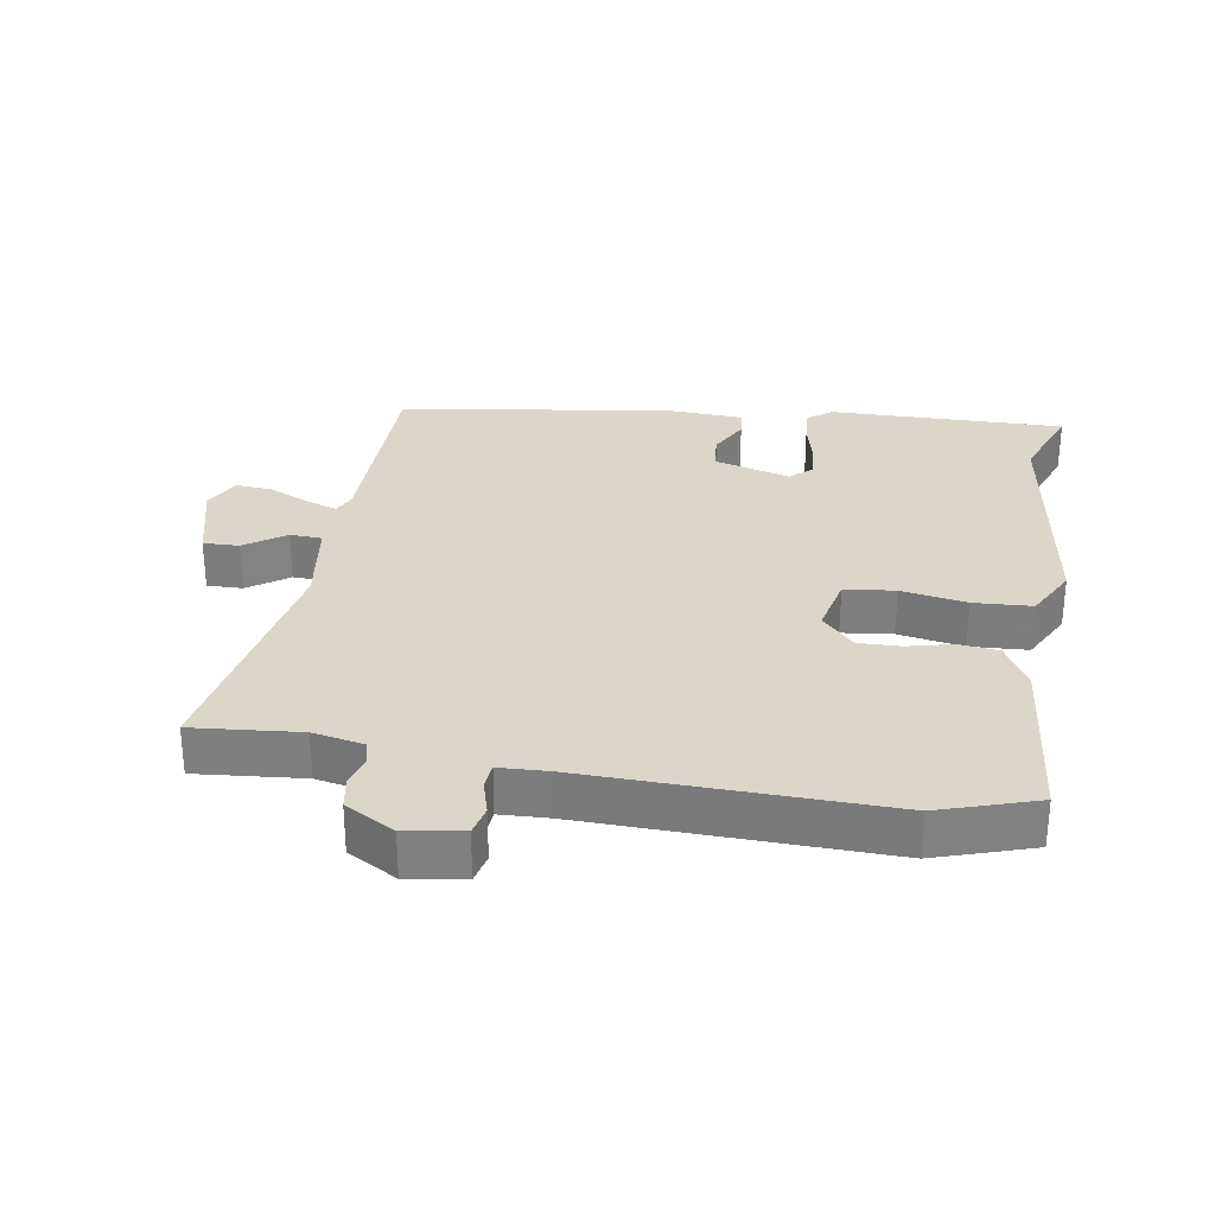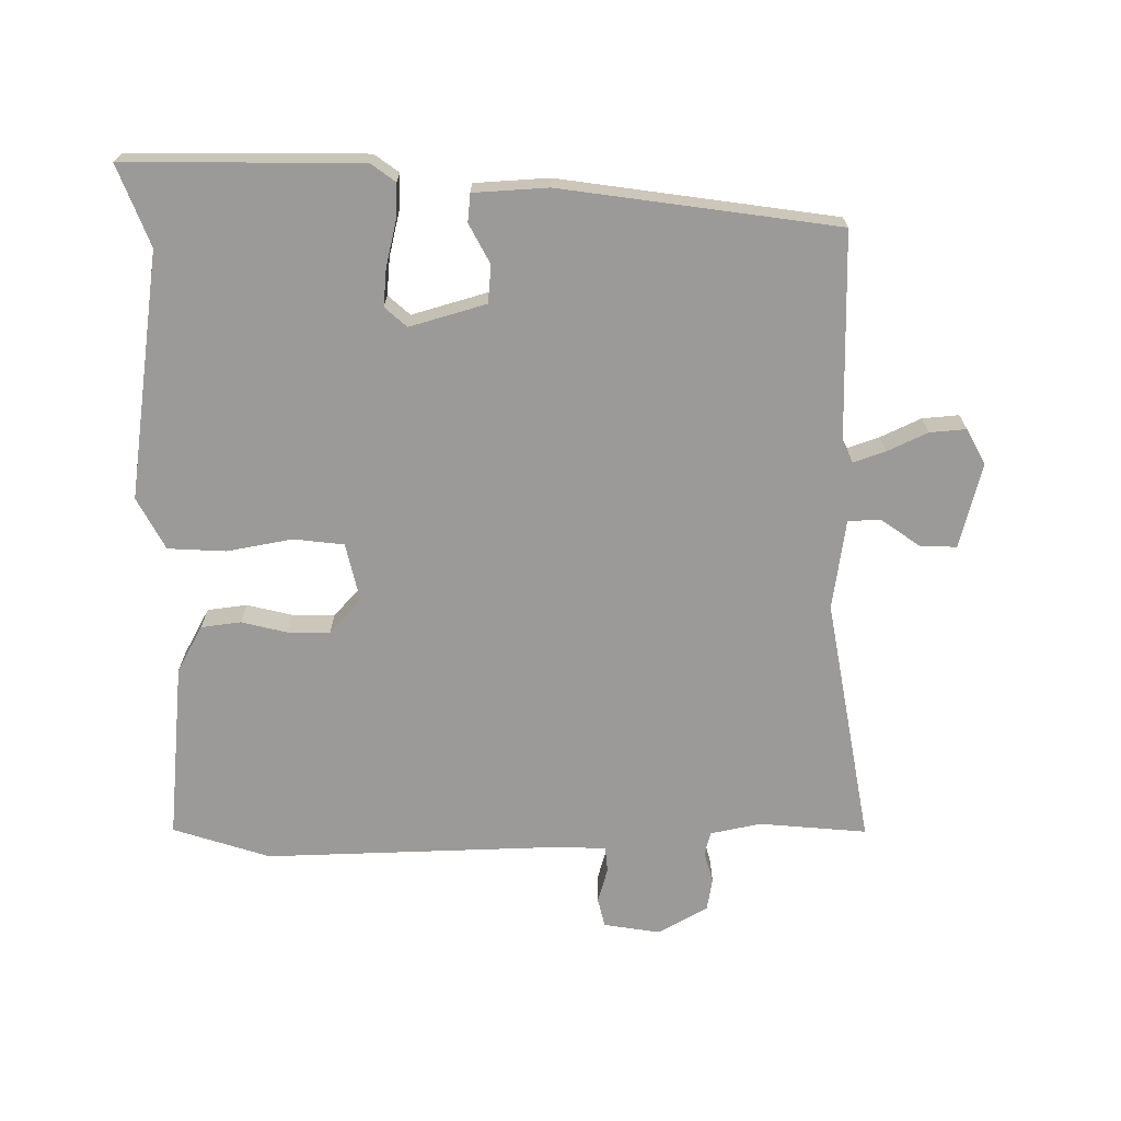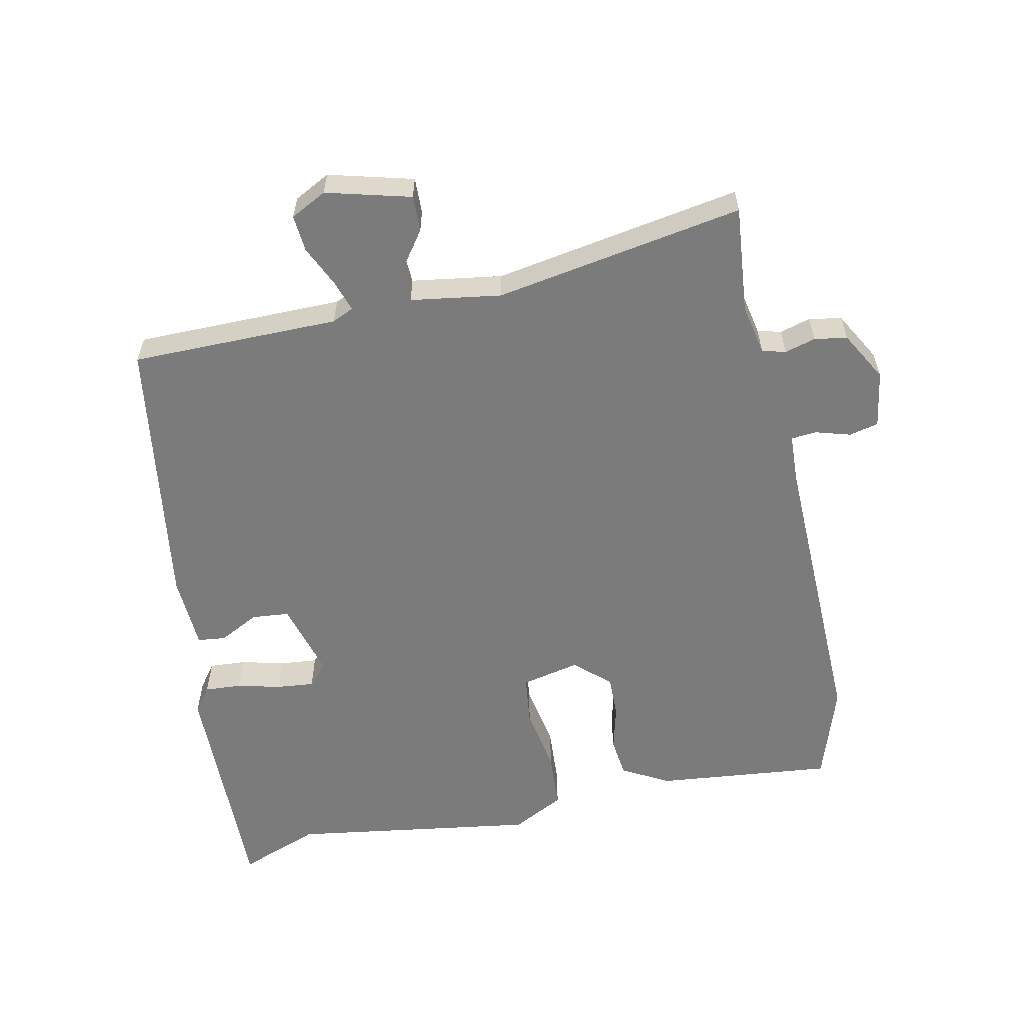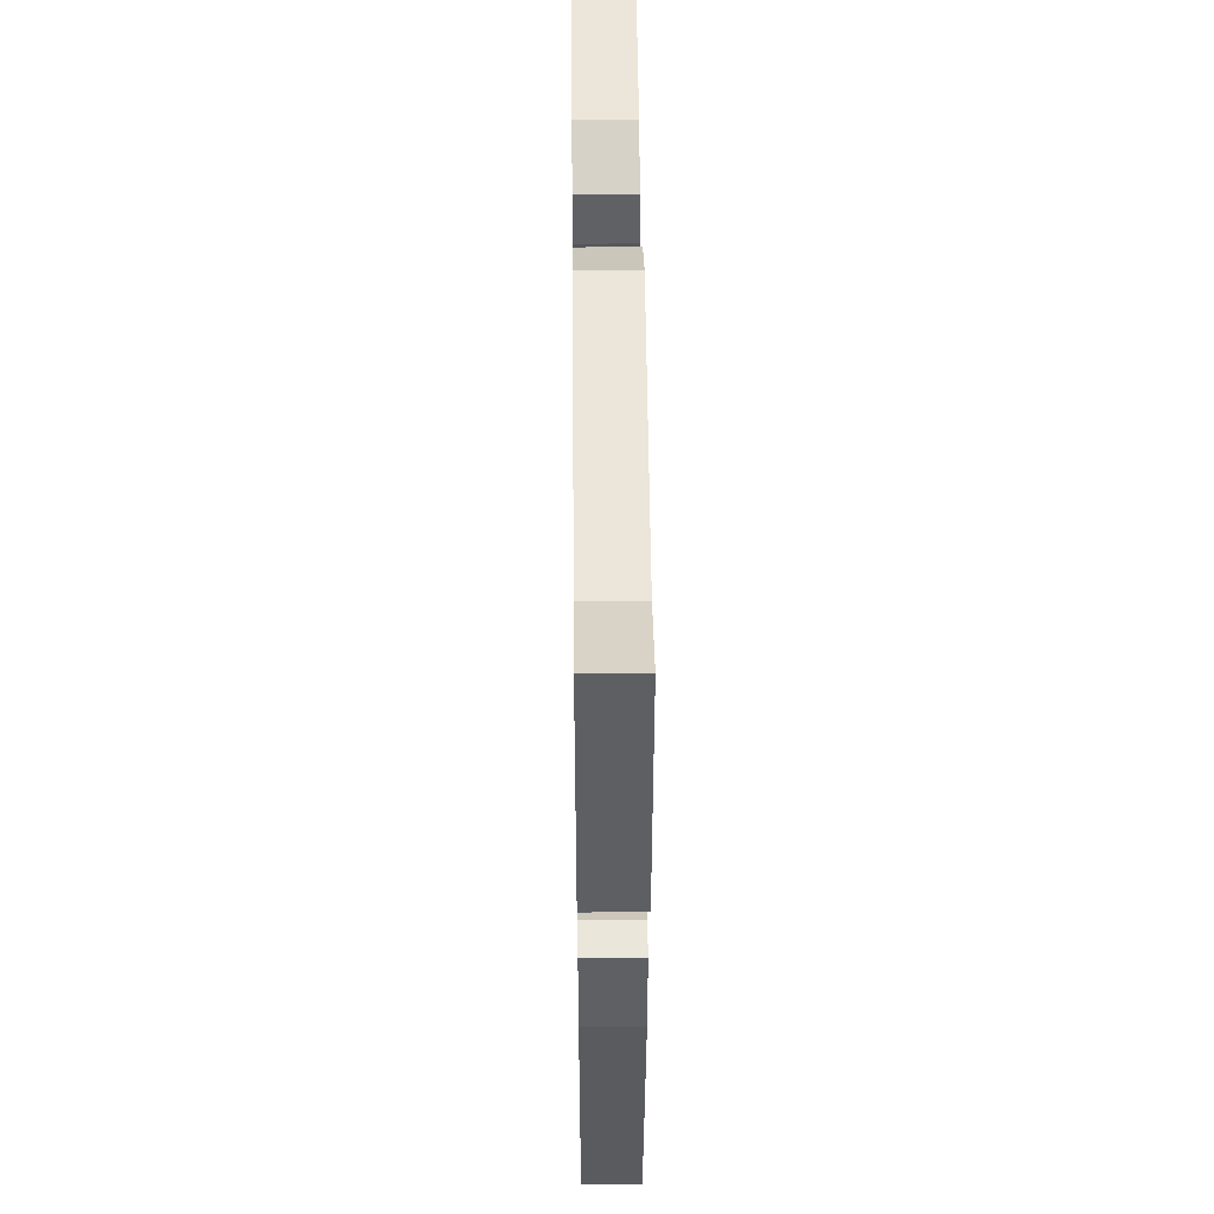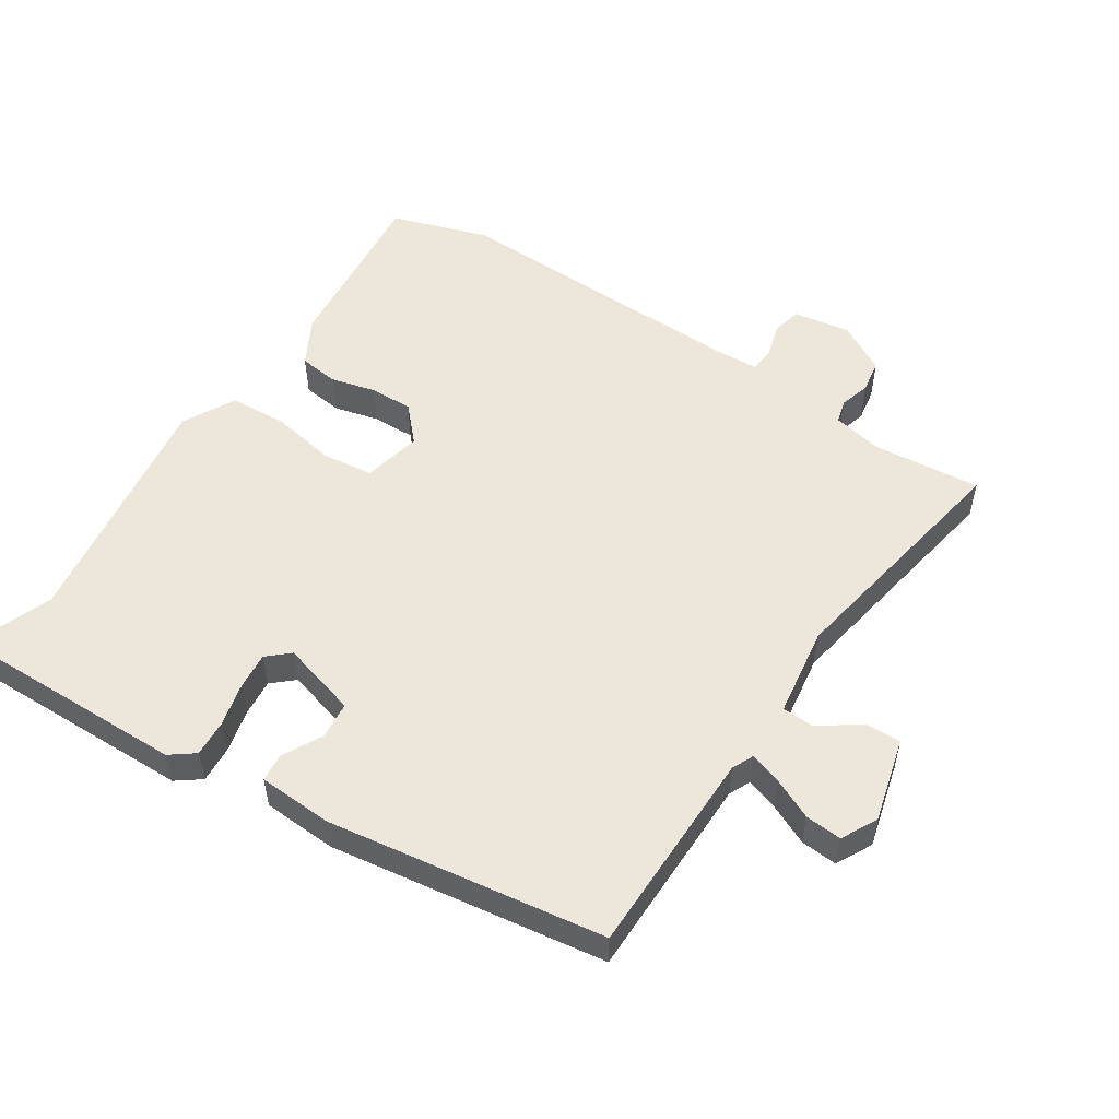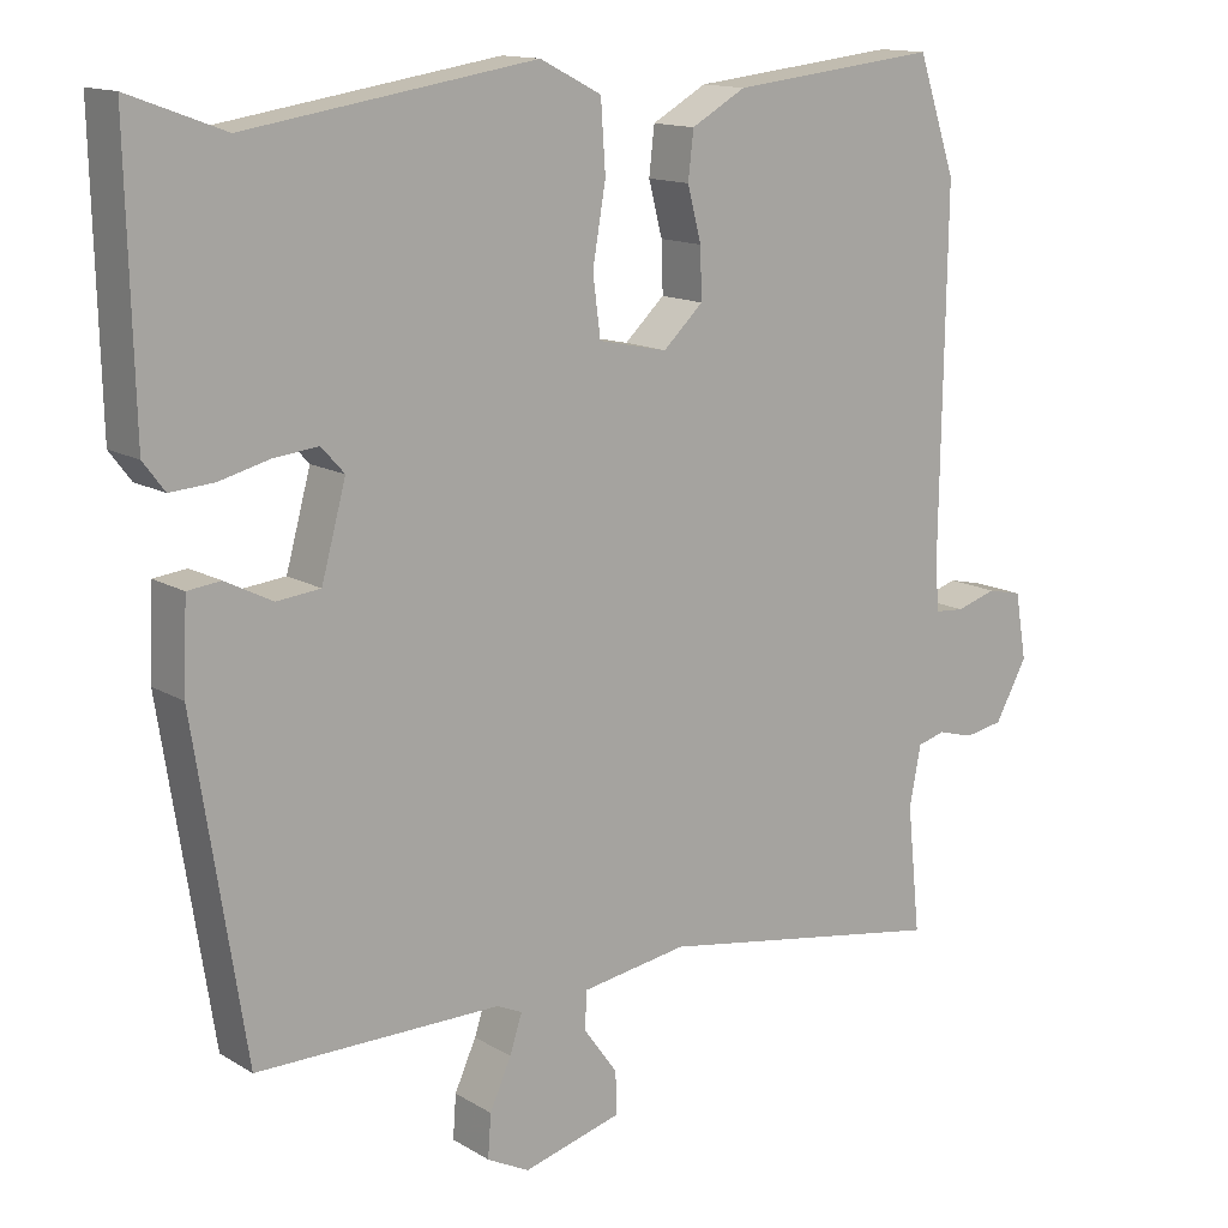
<metadata>
{"format":"obj","ext":"obj","renderer":"f3d","projection":"perspective","resolution":1024,"background":"white","views":[{"elev":29.9,"azim":-80.1,"up":"+Y"},{"elev":-69.3,"azim":91.2,"up":"+Y"},{"elev":-58.5,"azim":-167.7,"up":"+Y"},{"elev":48.3,"azim":89.4,"up":"+Z"},{"elev":53.0,"azim":123.7,"up":"+Y"},{"elev":13.8,"azim":142.6,"up":"+Z"}]}
</metadata>
<code>
v 0.442 0.07 -0.514
v 0.124 0.07 -0.513
v 0.091 0.07 -0.528
v 0.107 0.07 -0.577
v 0.135 0.07 -0.639
v 0.139 0.07 -0.695
v 0.084 0.07 -0.723
v -0.045 0.07 -0.688
v -0.043 0.07 -0.633
v 0.001 0.07 -0.572
v -0.001 0.07 -0.523
v -0.139 0.07 -0.501
v -0.519 0.07 -0.563
v -0.502 0.07 -0.399
v -0.517 0.07 -0.321
v -0.553 0.07 -0.311
v -0.6 0.07 -0.324
v -0.65 0.07 -0.315
v -0.692 0.07 -0.239
v -0.677 0.07 -0.152
v -0.632 0.07 -0.142
v -0.579 0.07 -0.158
v -0.54 0.07 -0.155
v -0.536 0.07 -0.081
v -0.543 0.07 0.374
v -0.493 0.07 0.522
v -0.222 0.07 0.492
v -0.151 0.07 0.452
v -0.144 0.07 0.391
v -0.162 0.07 0.322
v -0.164 0.07 0.257
v -0.112 0.07 0.208
v -0.022 0.07 0.227
v -0.012 0.07 0.304
v -0.029 0.07 0.404
v -0.023 0.07 0.493
v 0.057 0.07 0.534
v 0.433 0.07 0.475
v 0.557 0.07 0.521
v 0.548 0.07 0.161
v 0.52 0.07 0.124
v 0.464 0.07 0.128
v 0.397 0.07 0.145
v 0.34 0.07 0.151
v 0.31 0.07 0.118
v 0.342 0.07 0.001
v 0.399 0.07 -0.005
v 0.46 0.07 0.026
v 0.503 0.07 0.021
v 0.508 0.07 -0.093
v 0.442 0 -0.514
v 0.124 0 -0.513
v 0.091 0 -0.528
v 0.107 0 -0.577
v 0.135 0 -0.639
v 0.139 0 -0.695
v 0.084 0 -0.723
v -0.045 0 -0.688
v -0.043 0 -0.633
v 0.001 0 -0.572
v -0.001 0 -0.523
v -0.139 0 -0.501
v -0.519 0 -0.563
v -0.502 0 -0.399
v -0.517 0 -0.321
v -0.553 0 -0.311
v -0.6 0 -0.324
v -0.65 0 -0.315
v -0.692 0 -0.239
v -0.677 0 -0.152
v -0.632 0 -0.142
v -0.579 0 -0.158
v -0.54 0 -0.155
v -0.536 0 -0.081
v -0.543 0 0.374
v -0.493 0 0.522
v -0.222 0 0.492
v -0.151 0 0.452
v -0.144 0 0.391
v -0.162 0 0.322
v -0.164 0 0.257
v -0.112 0 0.208
v -0.022 0 0.227
v -0.012 0 0.304
v -0.029 0 0.404
v -0.023 0 0.493
v 0.057 0 0.534
v 0.433 0 0.475
v 0.557 0 0.521
v 0.548 0 0.161
v 0.52 0 0.124
v 0.464 0 0.128
v 0.397 0 0.145
v 0.34 0 0.151
v 0.31 0 0.118
v 0.342 0 0.001
v 0.399 0 -0.005
v 0.46 0 0.026
v 0.503 0 0.021
v 0.508 0 -0.093
f 50 1 2
f 49 50 2
f 48 49 2
f 47 48 2
f 46 47 2 3
f 45 46 3
f 41 42 43
f 40 41 43
f 39 40 43
f 38 39 43
f 38 43 44
f 37 38 44
f 36 37 44
f 35 36 44
f 34 35 44
f 33 34 44 45
f 28 29 30
f 27 28 30
f 26 27 30
f 25 26 30
f 24 25 30
f 23 24 30 31
f 20 21 22
f 19 20 22
f 18 19 22
f 17 18 22
f 16 17 22
f 15 16 22 23
f 23 31 32
f 15 23 32
f 14 15 32
f 8 9 10
f 7 8 10
f 6 7 10
f 5 6 10
f 4 5 10
f 3 4 10 11
f 45 3 11 12
f 32 33 45
f 14 32 45
f 13 14 45
f 12 13 45
f 52 51 100
f 52 100 99
f 52 99 98
f 52 98 97
f 53 52 97 96
f 53 96 95
f 93 92 91
f 93 91 90
f 93 90 89
f 93 89 88
f 94 93 88
f 94 88 87
f 94 87 86
f 94 86 85
f 94 85 84
f 95 94 84 83
f 80 79 78
f 80 78 77
f 80 77 76
f 80 76 75
f 80 75 74
f 81 80 74 73
f 72 71 70
f 72 70 69
f 72 69 68
f 72 68 67
f 72 67 66
f 73 72 66 65
f 82 81 73
f 82 73 65
f 82 65 64
f 60 59 58
f 60 58 57
f 60 57 56
f 60 56 55
f 60 55 54
f 61 60 54 53
f 62 61 53 95
f 95 83 82
f 95 82 64
f 95 64 63
f 95 63 62
f 1 51 52 2
f 2 52 53 3
f 3 53 54 4
f 4 54 55 5
f 5 55 56 6
f 6 56 57 7
f 7 57 58 8
f 8 58 59 9
f 9 59 60 10
f 10 60 61 11
f 11 61 62 12
f 12 62 63 13
f 13 63 64 14
f 14 64 65 15
f 15 65 66 16
f 16 66 67 17
f 17 67 68 18
f 18 68 69 19
f 19 69 70 20
f 20 70 71 21
f 21 71 72 22
f 22 72 73 23
f 23 73 74 24
f 24 74 75 25
f 25 75 76 26
f 26 76 77 27
f 27 77 78 28
f 28 78 79 29
f 29 79 80 30
f 30 80 81 31
f 31 81 82 32
f 32 82 83 33
f 33 83 84 34
f 34 84 85 35
f 35 85 86 36
f 36 86 87 37
f 37 87 88 38
f 38 88 89 39
f 39 89 90 40
f 40 90 91 41
f 41 91 92 42
f 42 92 93 43
f 43 93 94 44
f 44 94 95 45
f 45 95 96 46
f 46 96 97 47
f 47 97 98 48
f 48 98 99 49
f 49 99 100 50
f 50 100 51 1

</code>
